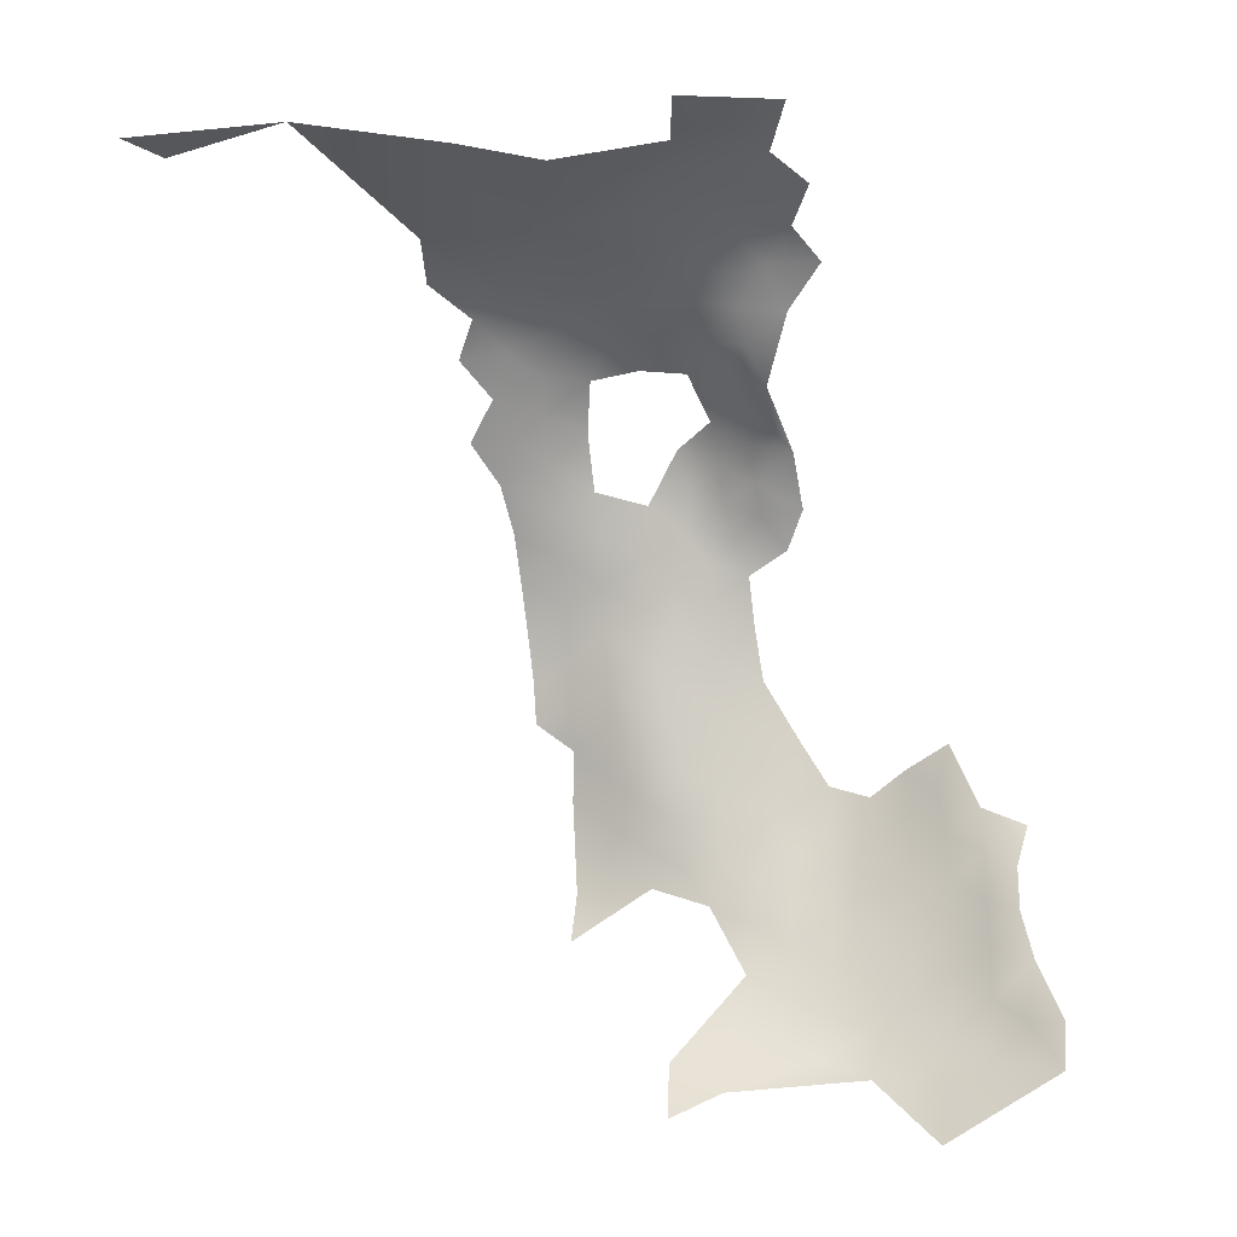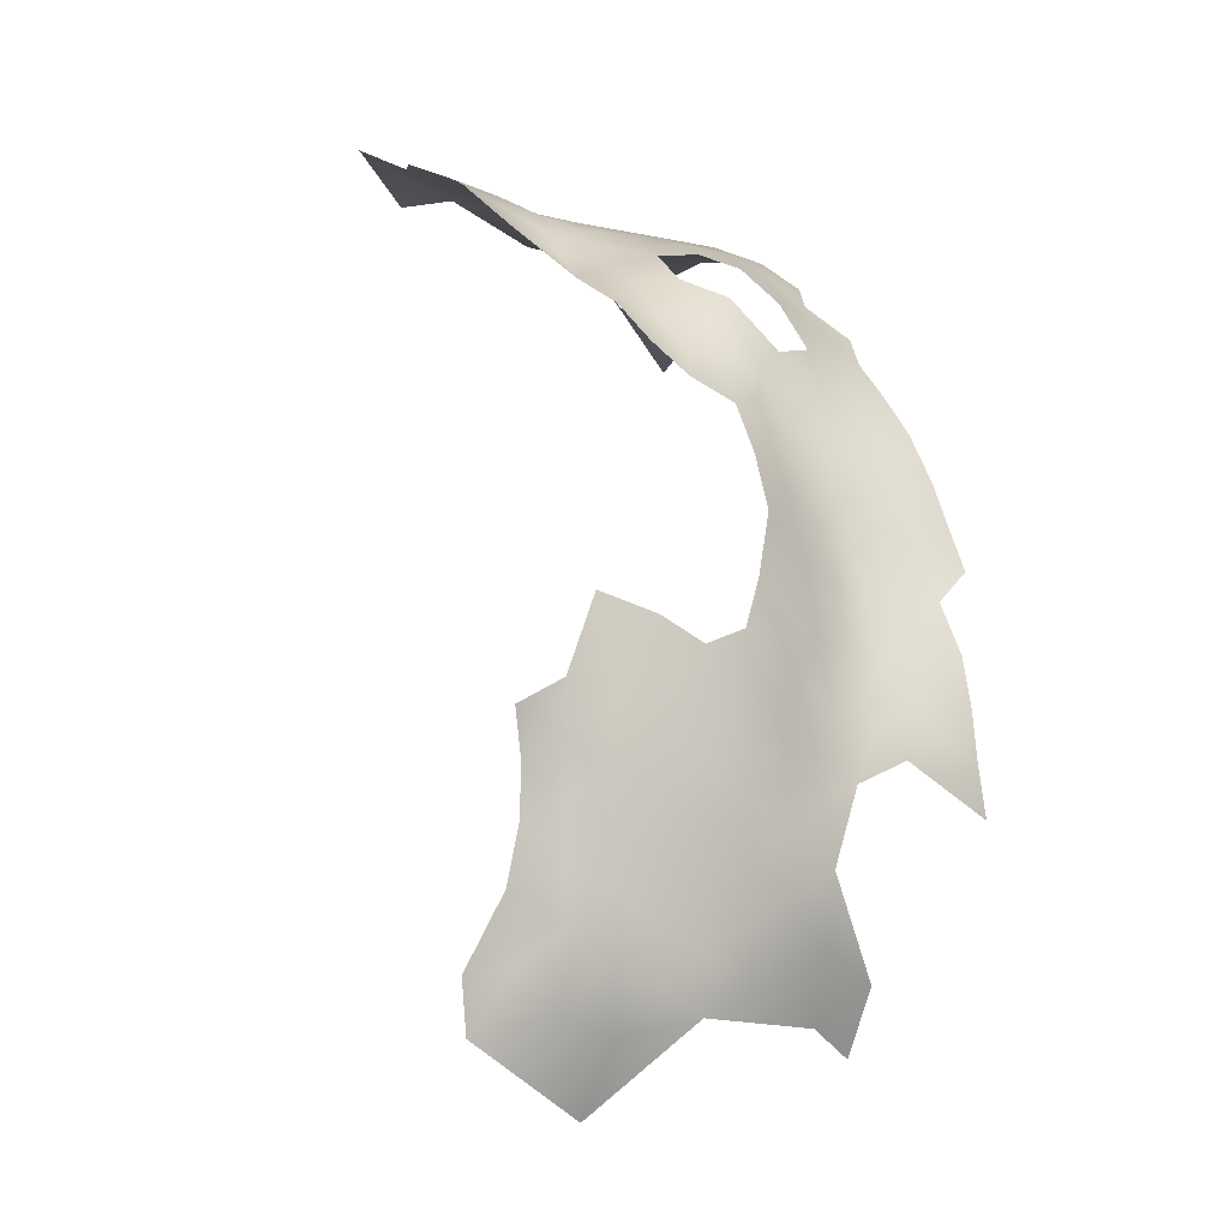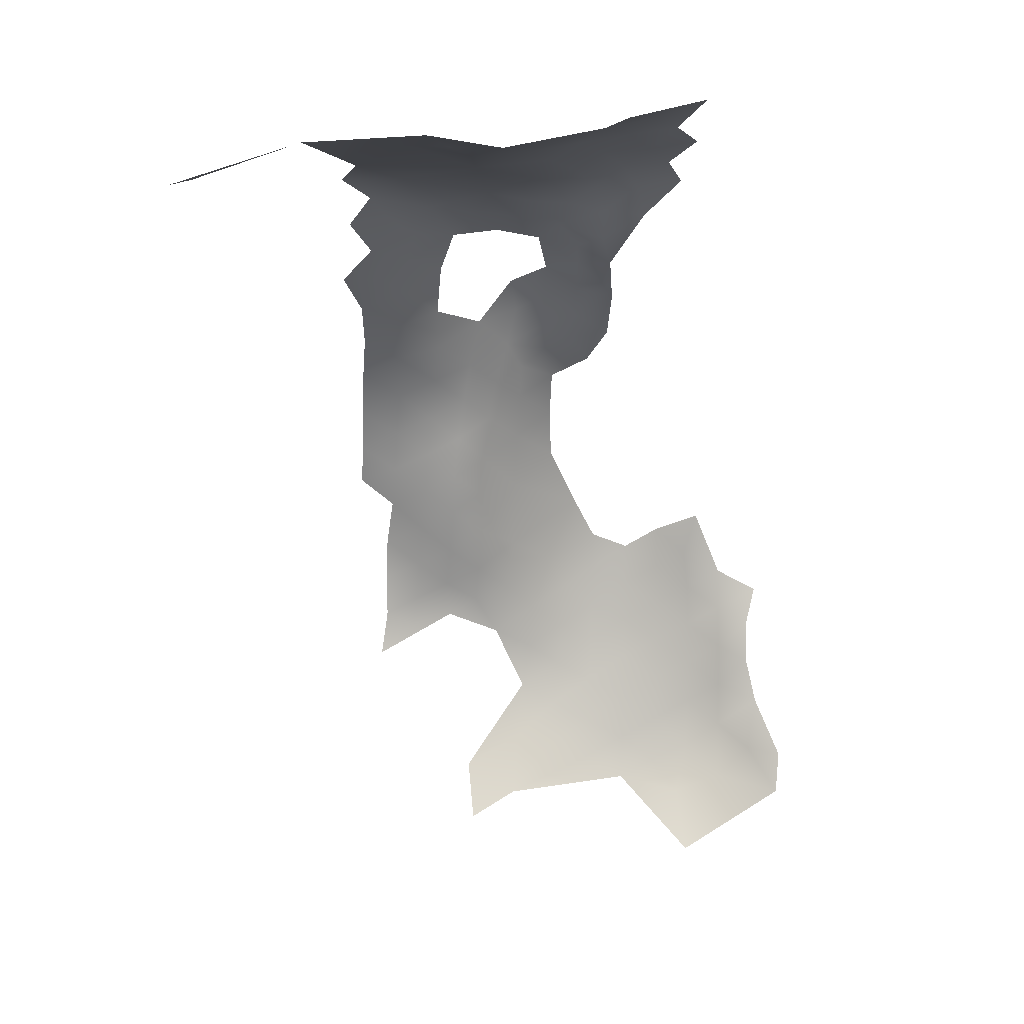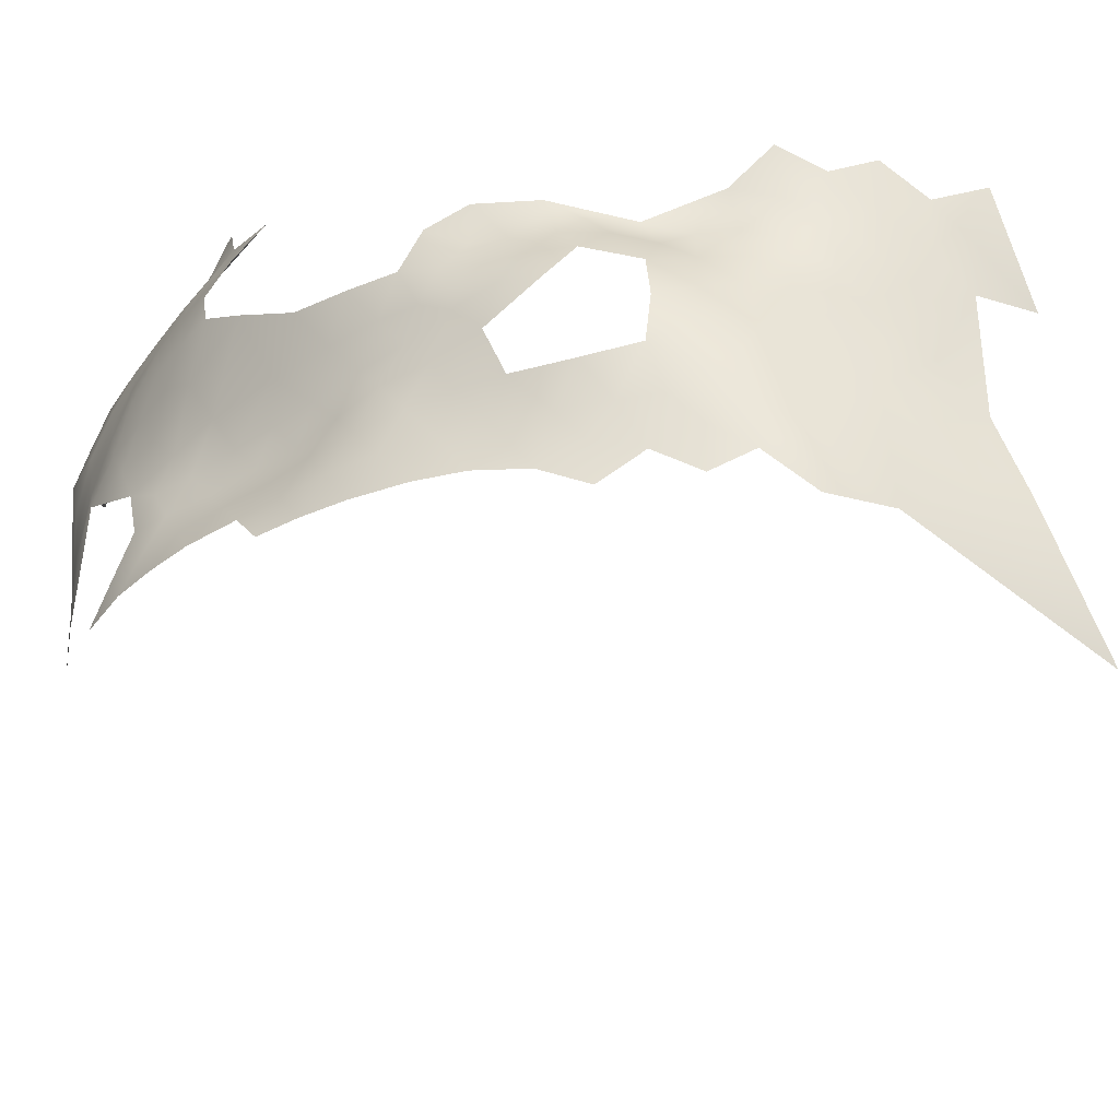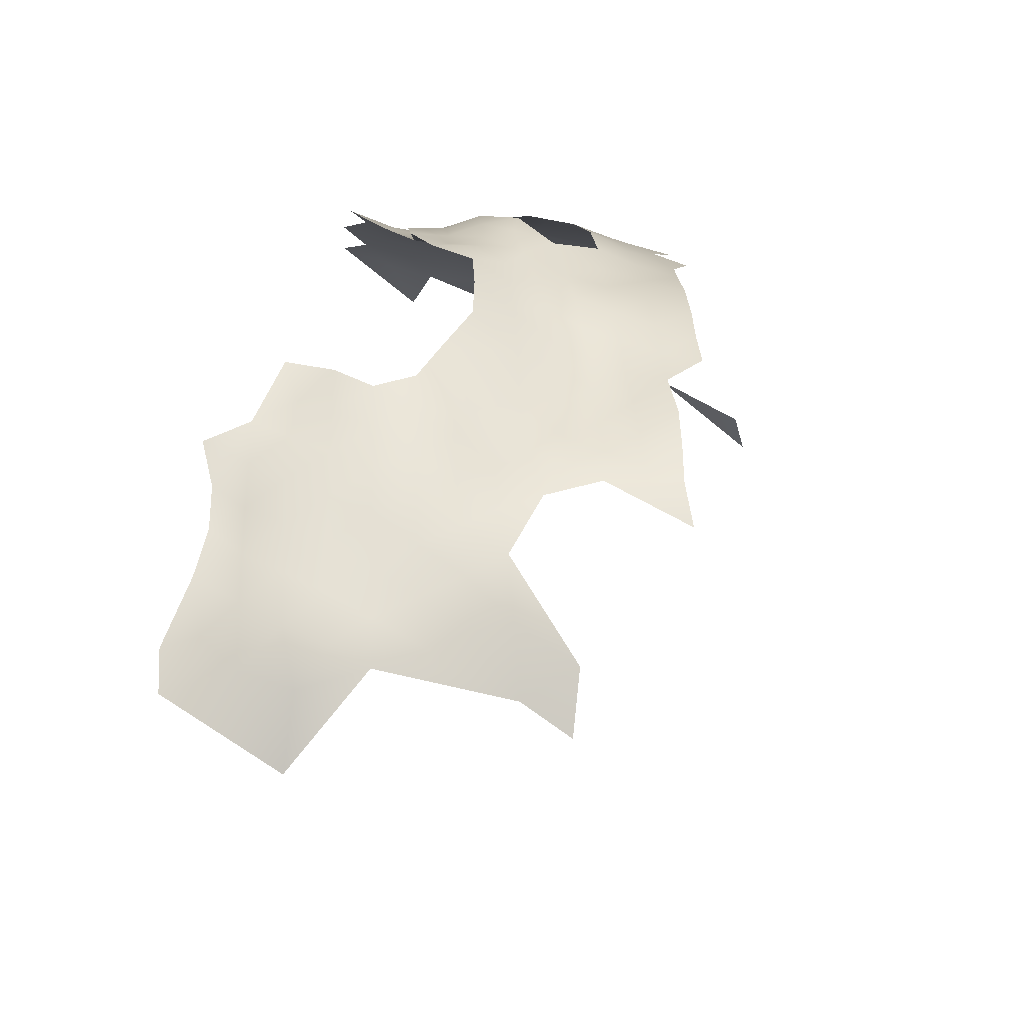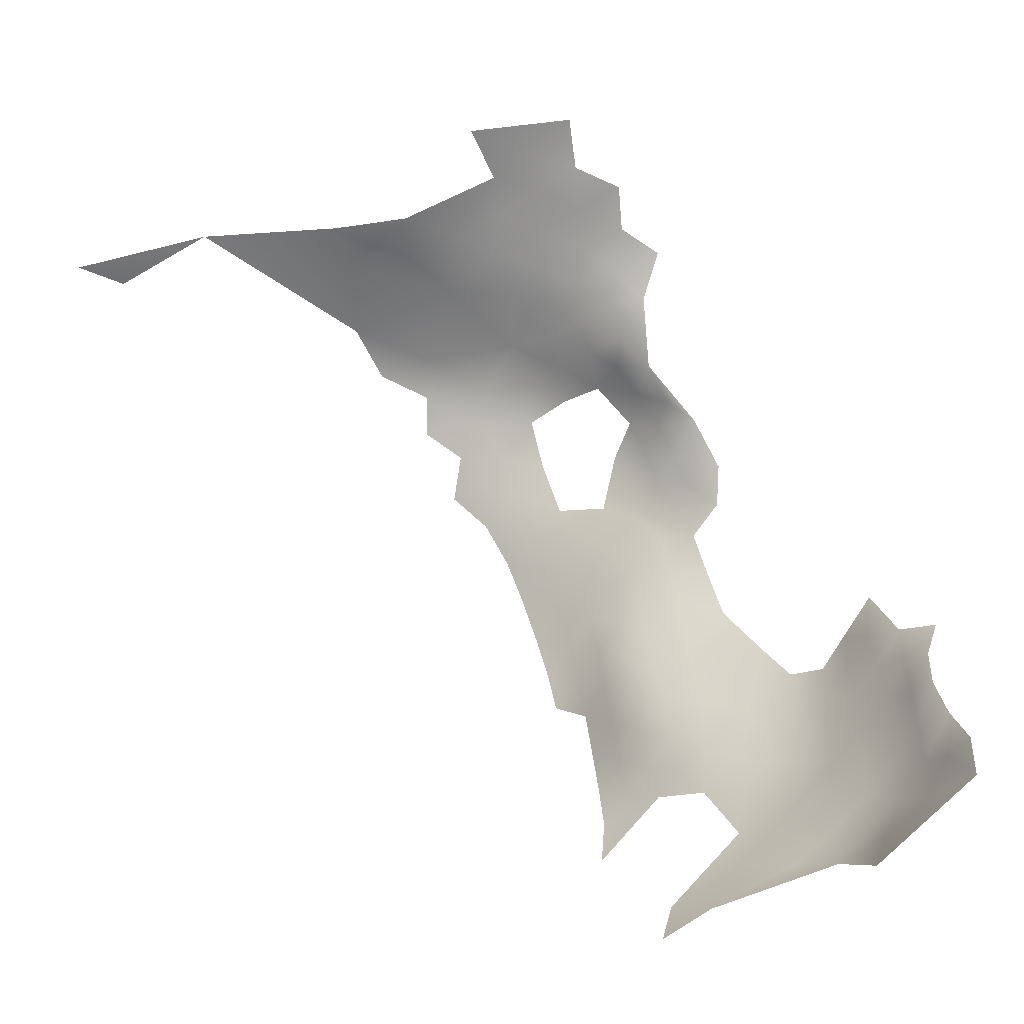
<metadata>
{"format":"obj","ext":"obj","renderer":"f3d","projection":"perspective","resolution":1024,"background":"white","views":[{"elev":-22.9,"azim":99.3,"up":"+Z"},{"elev":-6.4,"azim":-130.8,"up":"+Z"},{"elev":3.7,"azim":80.8,"up":"+Z"},{"elev":-40.6,"azim":-33.1,"up":"+Y"},{"elev":-28.7,"azim":-100.8,"up":"+Z"},{"elev":-48.5,"azim":122.7,"up":"+Z"}]}
</metadata>
<code>
v -688.7 -220.9 635.3
v -686.4 -211.5 629.4
v -686.5 -211.5 635.1
v -685.2 -206.8 631.9
v -685.2 -206.8 637.6
v -683.3 -202.6 634.4
v -683.3 -202.6 628.7
v -685.2 -207 626.1
v -683.4 -202.8 640.1
v -681.6 -198.9 637.7
v -681.4 -198.9 632.4
v -685 -207 643.1
v -686.5 -211.5 640.7
v -686.2 -211.6 623.4
v -687.1 -216.4 626.5
v -687.7 -216.1 632.6
v -683.4 -202.6 622.7
v -681.2 -197.5 626.4
v -680.9 -198.7 619.5
v -682.1 -202.9 615.2
v -678.6 -194.6 618.8
v -684.9 -207.2 619.6
v -688.1 -221.3 629.2
v -686.8 -216.6 620.6
v -687.5 -221.6 623.2
v -686.5 -222.7 617.5
v -687 -227.3 619.8
v -688.2 -226.6 625.8
v -685.7 -212.1 617.4
v -683 -209 613
v -675 -241 676.1
v -686.3 -211.5 646.2
v -686.1 -211.5 651.7
v -684.4 -207.8 648.2
v -687.8 -216 643.6
v -687.7 -215.9 649.1
v -687.9 -216.1 638.1
v -688.5 -220.8 640.5
v -688.4 -220.9 645.9
v -683.2 -202.8 645.6
v -689.1 -231.2 628.5
v -688.4 -230.2 634.4
v -688.6 -226 631.8
v -687.2 -232.2 621.2
v -687.8 -229.9 640.2
v -688.5 -225.5 637.5
v -688.2 -235.3 636.8
v -688.3 -225 643.2
v -682.5 -197.5 642.9
v -678.4 -208.7 605.2
v -688 -220.7 650.9
v -683.5 -206.2 653.8
v -677.7 -250.8 671.7
v -663.5 -259.9 687.6
v -667.7 -257.1 683.8
v -660 -256.5 691.4
v -655.8 -259.8 694.6
v -656.2 -254.4 695.3
v -655.5 -249.1 697
v -659.5 -250.8 693.6
v -652.1 -257.5 697.9
v -683.9 -233.4 613.4
v -685.3 -239.8 617.4
v -682.2 -239.6 610.2
v -663 -251.1 690.4
v -686.6 -223.8 656.1
v -683.8 -227.9 663.2
v -681.2 -228.5 669.3
v -680.8 -233.3 665.9
v -683.2 -233.4 658.7
v -678.6 -237.8 668.5
v -680.4 -238.2 662.5
v -678.5 -233.2 671.7
v -678.2 -228.7 674.6
v -679 -194.9 613.2
v -672.2 -256.2 679.4
v -667.2 -251.2 686.1
v -666.4 -246.3 689.2
v -661.6 -245.2 693.6
v -674.1 -251.2 676.9
v -675.9 -256.1 674.9
v -670.9 -251.2 681.5
v -661.3 -239.3 694.4
v -657.5 -242.2 696.4
v -678.9 -246.3 668.5
v -680.5 -250.9 666.3
v -680.9 -246.4 663.2
v -682.5 -250.9 661.1
v -681.9 -255.5 664.1
v -679.5 -255.8 669.2
v -679.3 -242.2 665.4
v -677.8 -241.5 671.1
v -680.6 -242.5 660
v -682.3 -246.5 657.9
v -676.3 -245.9 673.9
v -673.3 -245.7 678.5
v -670.8 -246.2 683.5
v -672.8 -240 682.2
v -656.8 -237.2 696
v -661.2 -233.6 693.4
v -676.4 -233.5 675.9
v -676.8 -223.9 677
v -673.3 -226.7 680.1
v -673.6 -221.6 680.7
v -684.1 -255.6 659.5
v -682.5 -242.4 654.8
v -674.6 -235.8 679
v -682.2 -238.5 657.4
v -683.6 -238.1 652
v -685.6 -238.3 646.2
v -684.6 -242.6 649
v -686.6 -233.9 643.5
v -687.4 -238.4 641.6
v -686.9 -242.8 644
v -685.5 -233.1 650
v -687.5 -227.3 647.4
v -684.6 -246.7 652.3
v -686.6 -247 647
v -688.1 -247 641.9
v -688.4 -251.5 644.9
v -687.1 -251.5 650.3
v -689.2 -251.3 639.5
v -688.2 -242.2 639.3
v -689.2 -247.5 637.8
v -689.5 -252.1 633.7
v -646.6 -261.6 699.7
v -672.3 -235 683.9
v -673 -231.1 681.8
v -670.1 -231.2 685.8
v -666.6 -231.7 689.7
v -667.1 -227.2 686.8
v -670.5 -226.8 683.1
v -669.7 -236.1 687.8
v -663 -227.9 690
v -668 -222.1 685.5
v -658.5 -228.8 692.2
v -659.2 -224.1 689.9
v -664.3 -224.4 687.5
v -686.3 -216.8 614.8
v -647.6 -254.3 700.1
v -684.6 -251 655.9
v -676.5 -237.2 673.7
v -675.7 -230.1 678.5
v -639.8 -216.8 704.7
v -644.7 -219.4 702.4
v -639.5 -223 703.6
v -634.4 -220.6 705.9
v -634 -226.8 704.9
v -629.1 -224.9 706.3
v -628.9 -218.1 708.8
v -629.3 -230.9 705.1
v -621.4 -229.5 705.6
v -644.1 -225.6 701.8
v -638.8 -229.3 703
v -634 -233.2 703.7
v -638.6 -236.2 702
v -633.1 -239.8 702.5
v -639.3 -245.4 700.9
v -632.3 -247 701.7
v -626.7 -244 702.3
v -628.2 -250.3 702.5
v -629 -255.2 702.7
v -623.3 -253.7 703.4
v -648.2 -222.8 699.5
v -648 -228.4 699.4
v -643.4 -231.8 701
v -644.2 -237.6 700.2
v -651.6 -226.5 696.3
v -651.6 -231.3 697.5
v -647.8 -233.7 699.5
v -652.5 -235.7 697.7
v -651.5 -241.9 698.6
v -648.8 -237.7 699.3
v -652.7 -220.8 696
v -649.8 -216.5 700.4
v -664.6 -254.8 687.8
v -656 -231.5 694.8
v -654.7 -226.1 693.1
v -611.4 -281.5 697
v -605.3 -284.4 695.8
v -613.4 -269.2 701.4
v -638.4 -260.6 700.9
f 73 142 101
f 106 94 93
f 103 143 128
f 133 129 127
f 129 131 132
f 129 130 131
f 128 127 129
f 46 38 1
f 31 95 96
f 124 122 119
f 133 130 129
f 113 110 112
f 120 119 122
f 169 165 168
f 128 132 103
f 128 129 132
f 114 113 123
f 114 110 113
f 81 76 80
f 138 131 134
f 134 131 130
f 153 164 165
f 119 118 114
f 119 120 118
f 87 93 94
f 37 1 38
f 94 88 87
f 71 92 142
f 89 88 105
f 170 165 169
f 32 35 36
f 119 114 123
f 119 123 124
f 12 40 9
f 12 9 5
f 111 114 118
f 111 110 114
f 84 99 83
f 118 117 111
f 32 34 12
f 37 35 13
f 141 88 94
f 32 13 35
f 32 12 13
f 8 7 17
f 87 85 91
f 87 86 85
f 18 17 7
f 32 36 33
f 34 40 12
f 16 1 37
f 19 17 18
f 137 136 178
f 172 173 171
f 109 115 110
f 109 110 111
f 100 99 177
f 100 83 99
f 82 80 76
f 58 57 61
f 91 72 93
f 91 93 87
f 135 131 138
f 135 132 131
f 38 48 39
f 5 13 12
f 5 3 13
f 86 88 89
f 86 87 88
f 3 16 37
f 3 37 13
f 107 98 127
f 107 127 128
f 4 6 7
f 86 89 90
f 137 134 136
f 115 112 110
f 14 24 15
f 33 52 34
f 33 34 32
f 5 9 6
f 5 6 4
f 8 4 7
f 8 2 4
f 4 2 3
f 4 3 5
f 170 171 173
f 170 169 171
f 101 143 74
f 101 74 73
f 2 8 14
f 71 142 73
f 58 59 60
f 10 6 9
f 10 11 6
f 170 173 167
f 118 120 121
f 2 14 15
f 166 170 167
f 92 71 91
f 142 107 101
f 164 168 165
f 108 109 106
f 7 6 11
f 2 16 3
f 141 105 88
f 108 106 93
f 108 93 72
f 79 84 83
f 31 142 92
f 31 92 95
f 23 28 43
f 23 25 28
f 53 85 86
f 25 15 24
f 25 23 15
f 107 142 31
f 104 102 103
f 77 176 65
f 39 51 36
f 39 36 35
f 92 91 85
f 45 42 47
f 49 9 40
f 49 10 9
f 107 143 101
f 107 128 143
f 43 41 42
f 43 28 41
f 136 100 177
f 125 122 124
f 85 53 95
f 85 95 92
f 139 24 29
f 94 106 117
f 94 117 141
f 161 162 163
f 78 77 65
f 144 146 147
f 55 54 176
f 175 164 145
f 175 174 164
f 172 99 84
f 172 171 99
f 102 143 103
f 102 74 143
f 38 35 37
f 38 39 35
f 149 148 151
f 53 86 90
f 68 73 74
f 22 14 8
f 22 8 17
f 69 73 68
f 69 71 73
f 166 167 156
f 70 108 72
f 166 165 170
f 121 117 118
f 145 164 153
f 43 46 1
f 98 107 31
f 46 42 45
f 46 43 42
f 137 138 134
f 145 146 144
f 145 153 146
f 166 153 165
f 71 72 91
f 71 69 72
f 16 2 15
f 16 15 23
f 23 43 1
f 23 1 16
f 58 56 57
f 171 177 99
f 171 169 177
f 46 48 38
f 46 45 48
f 67 69 68
f 106 111 117
f 106 109 111
f 174 168 164
f 77 55 176
f 141 117 121
f 18 7 11
f 154 153 166
f 154 146 153
f 178 136 177
f 70 69 67
f 70 72 69
f 98 31 96
f 98 96 97
f 149 147 148
f 149 150 147
f 27 25 26
f 27 28 25
f 126 140 61
f 82 97 96
f 82 96 80
f 176 56 65
f 176 54 56
f 29 14 22
f 29 24 14
f 148 146 154
f 148 147 146
f 60 65 56
f 60 56 58
f 80 96 95
f 80 95 53
f 112 47 113
f 112 45 47
f 157 155 156
f 53 81 80
f 148 154 155
f 148 155 151
f 26 24 139
f 26 25 24
f 157 158 159
f 77 97 82
f 123 113 47
f 104 103 132
f 104 132 135
f 154 166 156
f 154 156 155
f 116 112 115
f 90 81 53
f 116 39 48
f 82 76 55
f 82 55 77
f 160 159 161
f 160 157 159
f 65 60 79
f 65 79 78
f 158 157 156
f 116 51 39
f 158 156 167
f 177 169 168
f 177 168 178
f 44 28 27
f 44 41 28
f 174 178 168
f 64 63 62
f 100 136 134
f 100 134 130
f 59 172 84
f 75 19 21
f 140 126 182
f 18 21 19
f 79 60 59
f 79 59 84
f 116 48 45
f 116 45 112
f 20 17 19
f 20 22 17
f 98 133 127
f 78 97 77
f 75 20 19
f 30 29 22
f 30 22 20
f 152 149 151
f 62 63 44
f 62 44 27
f 41 47 42
f 70 109 108
f 30 139 29
f 59 58 61
f 52 40 34
f 116 66 51
f 172 167 173
f 160 161 163
f 70 115 109
f 157 151 155
f 159 162 161
f 137 135 138
f 125 124 123
f 174 137 178
f 140 59 61
f 62 27 26
f 70 67 66
f 50 30 20
f 160 151 157
f 152 150 149
f 63 41 44
f 50 139 30
f 50 20 75
f 62 26 139
f 181 179 180
f 181 163 162
f 172 158 167
f 158 162 159
f 140 172 59
f 140 158 172
f 182 158 140
f 182 162 158
f 182 181 162
f 115 66 116
f 70 66 115

</code>
